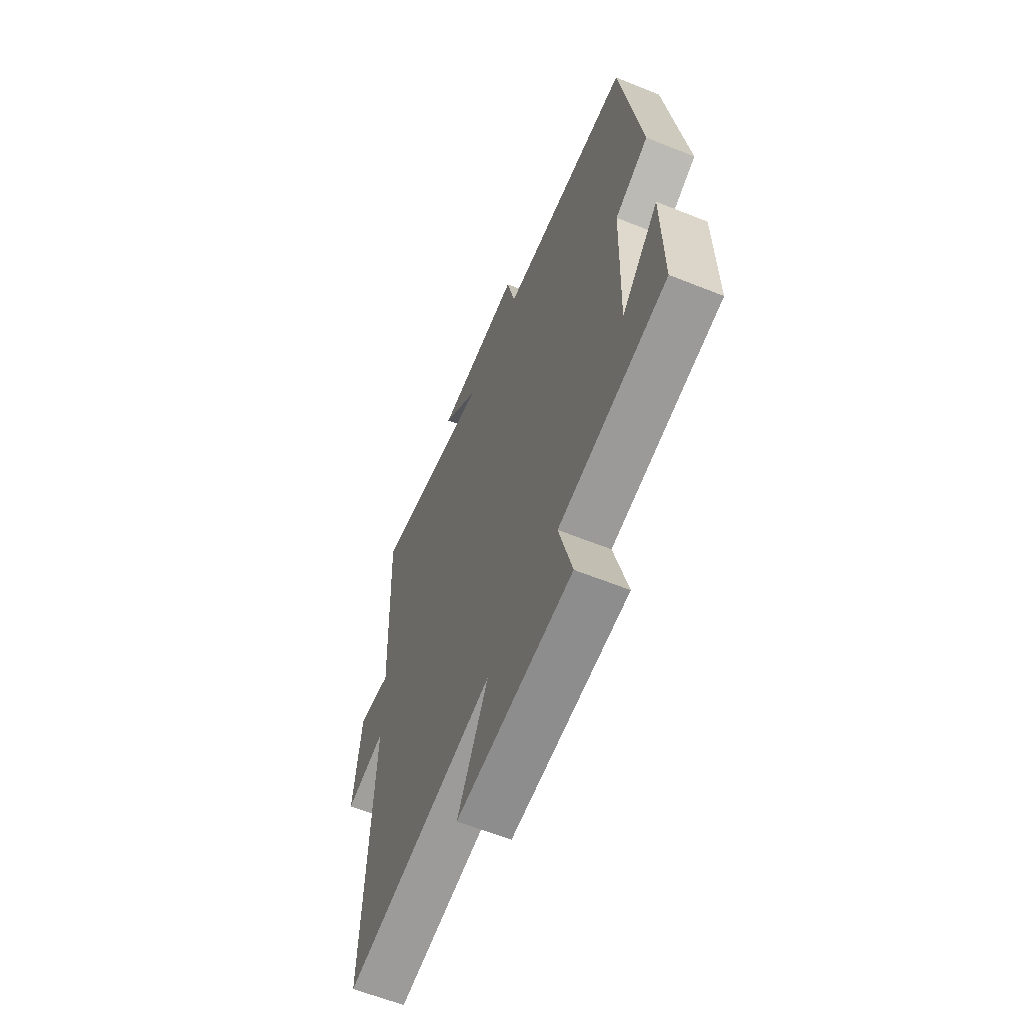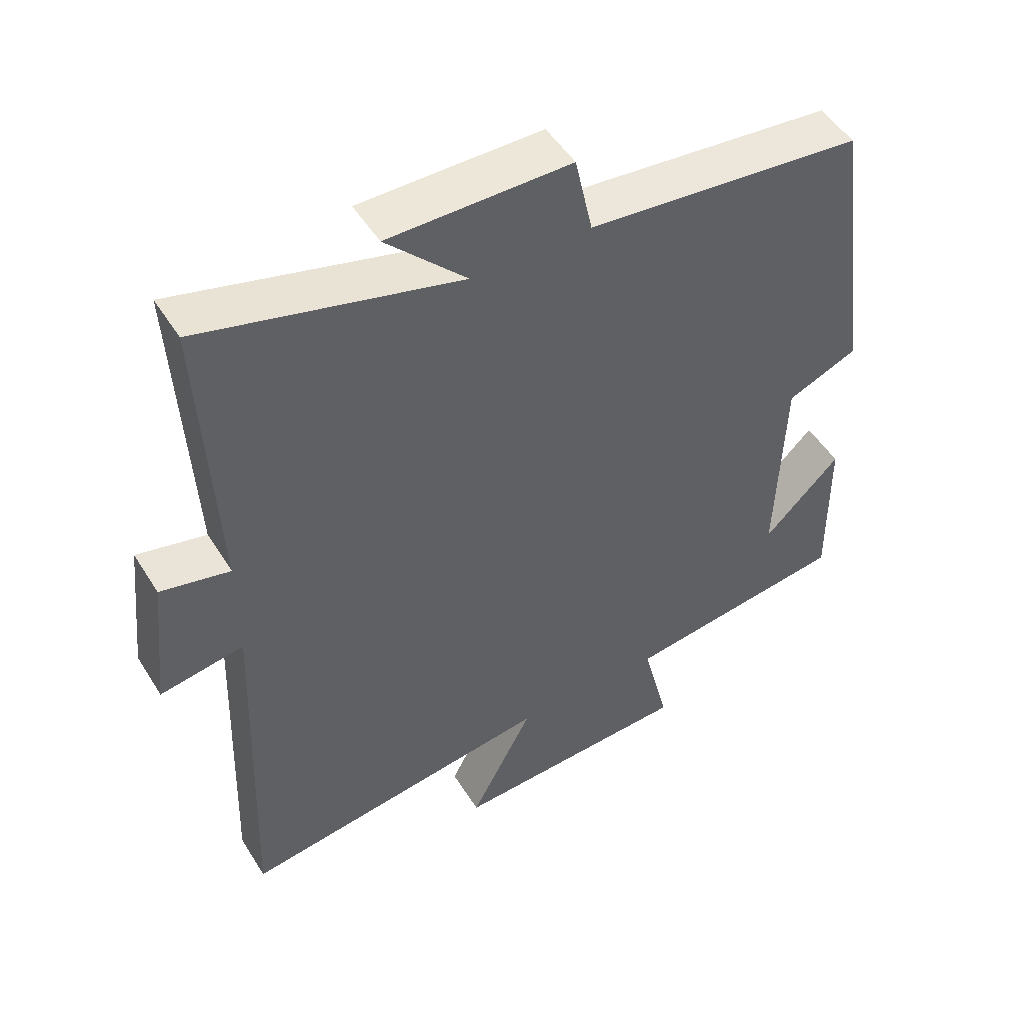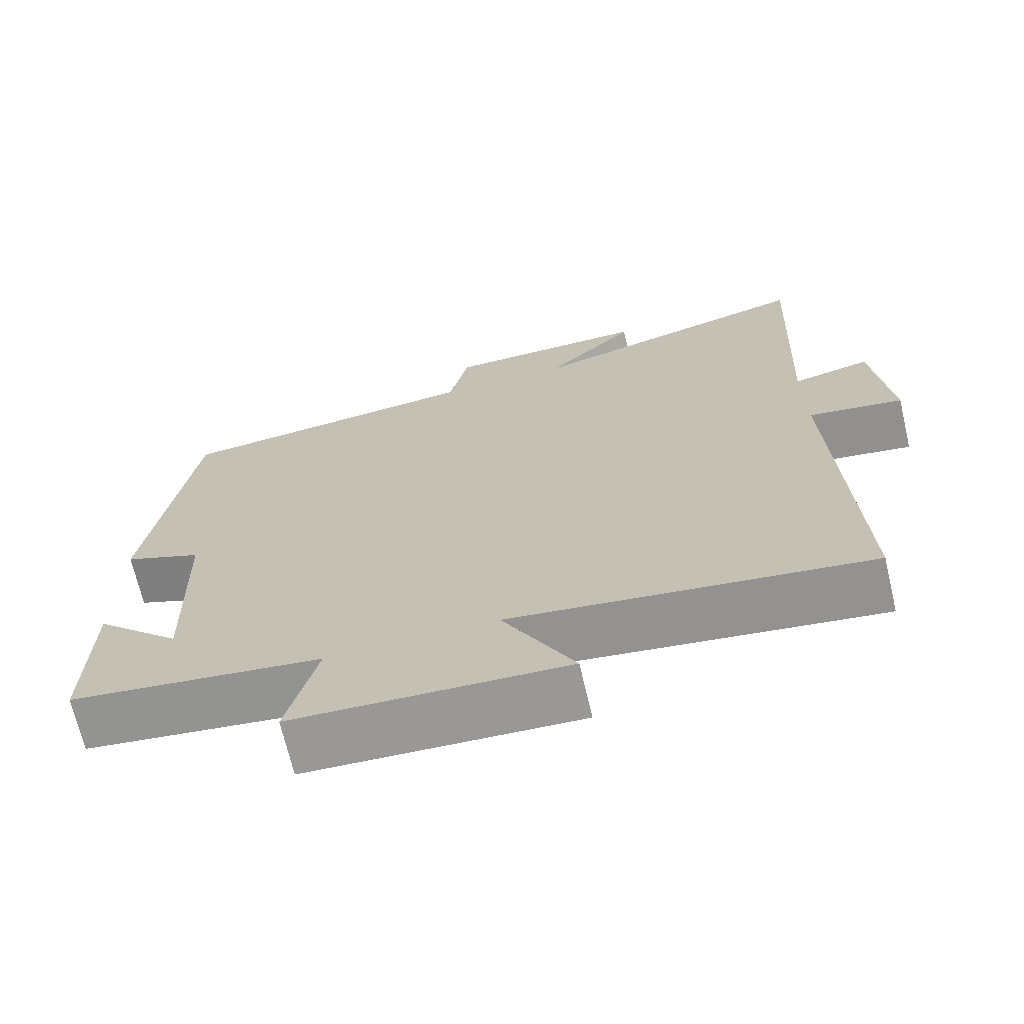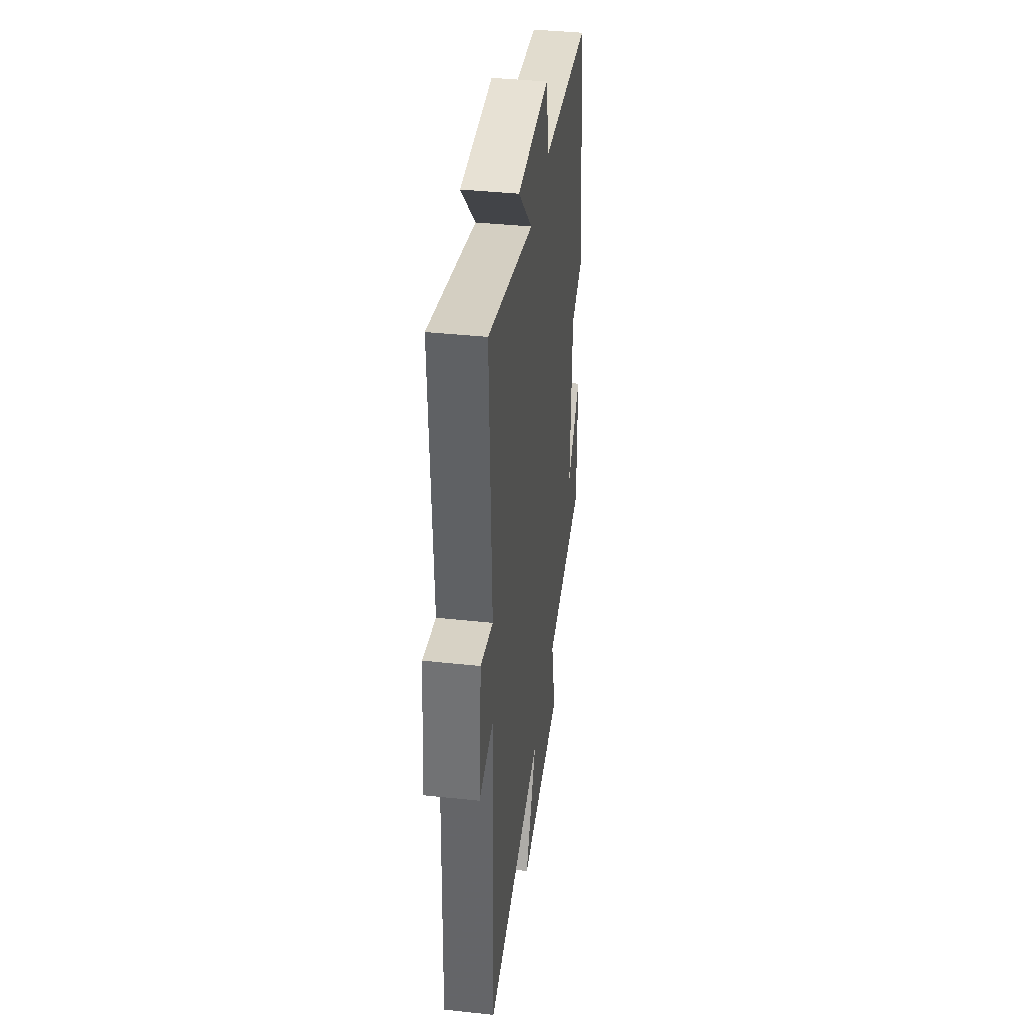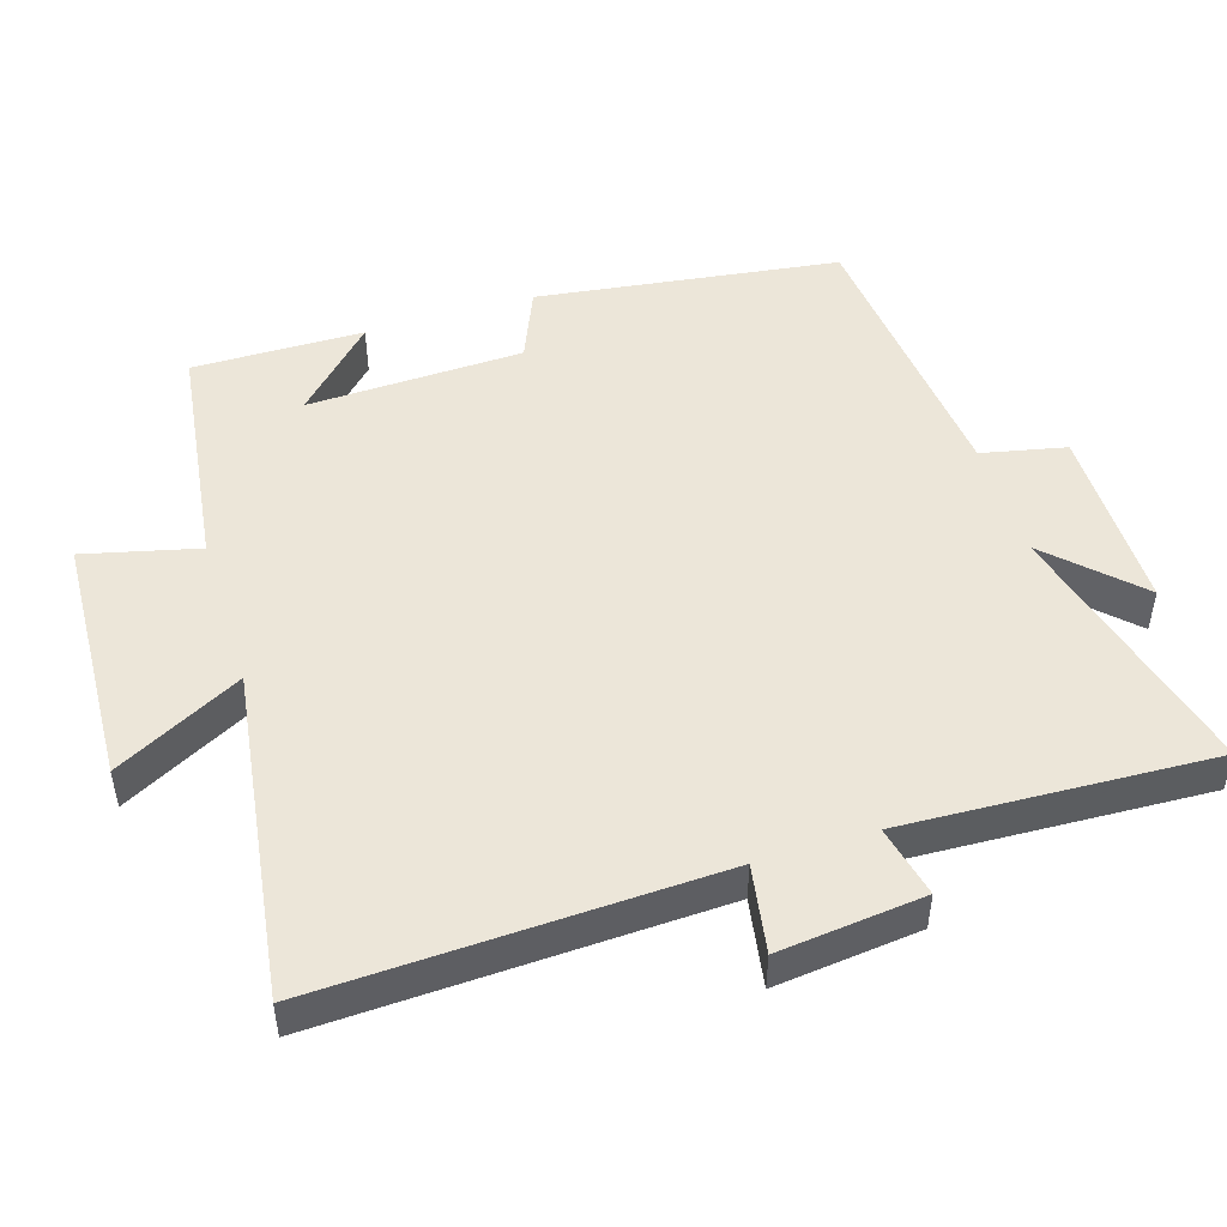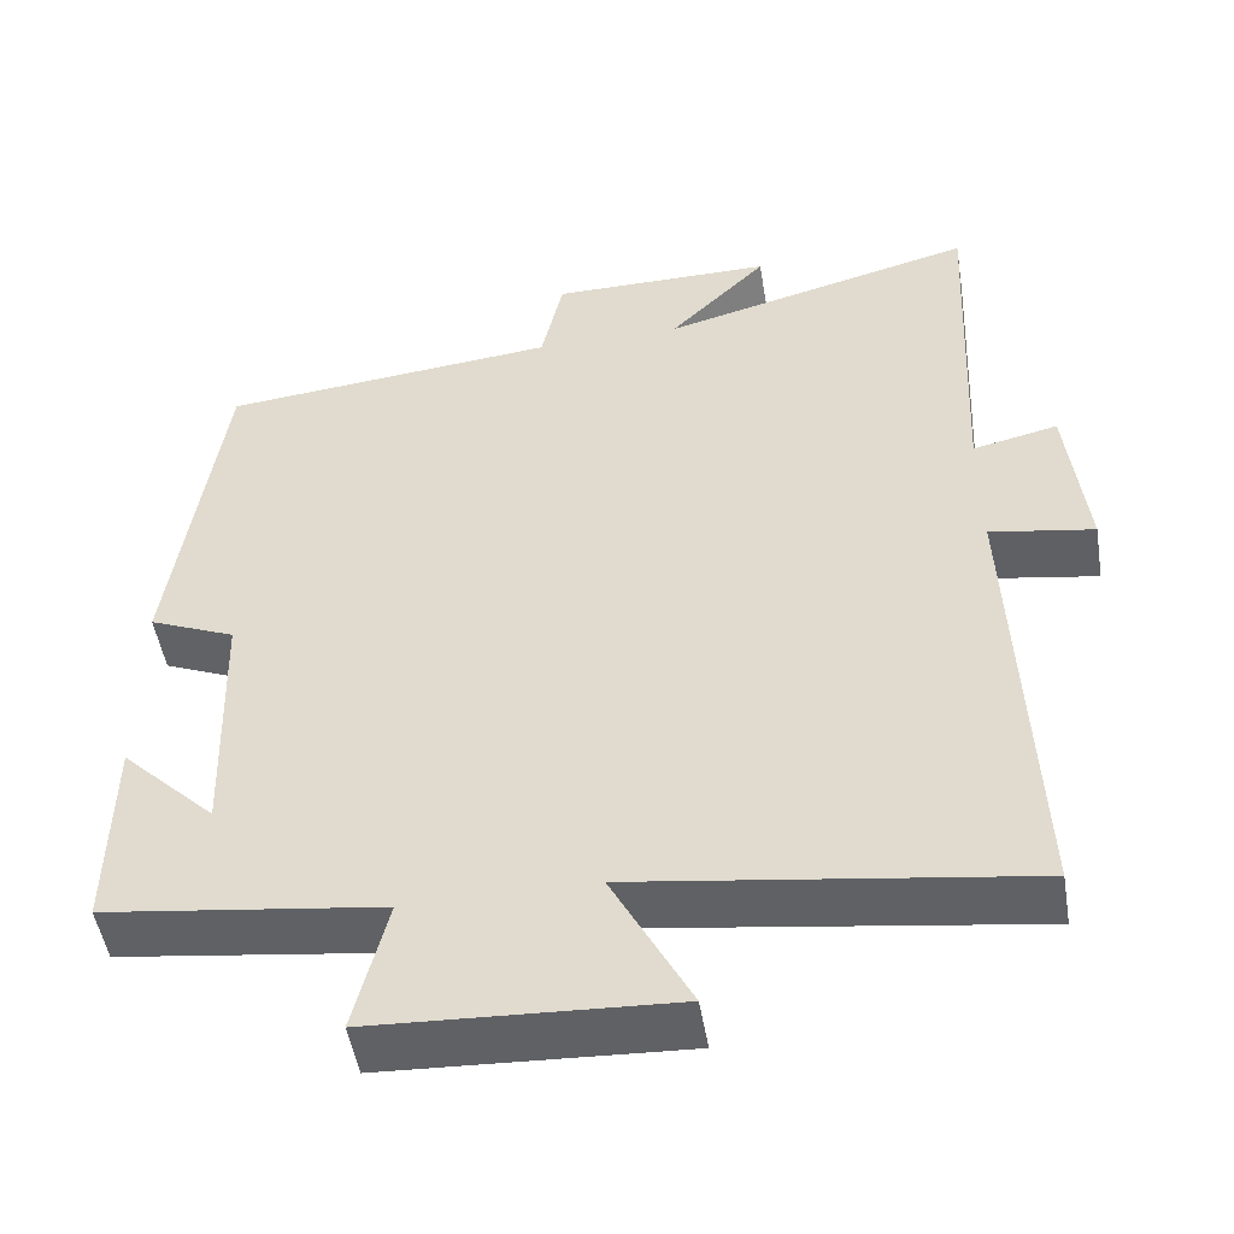
<metadata>
{"format":"obj","ext":"obj","renderer":"f3d","projection":"perspective","resolution":1024,"background":"white","views":[{"elev":-61.9,"azim":67.9,"up":"+Z"},{"elev":50.1,"azim":-30.9,"up":"+Z"},{"elev":-69.8,"azim":-166.7,"up":"+Z"},{"elev":39.5,"azim":-82.4,"up":"+Z"},{"elev":48.9,"azim":-107.4,"up":"+Y"},{"elev":-50.2,"azim":-170.6,"up":"+Z"}]}
</metadata>
<code>
v -0.521 0.07 0.598
v -0.142 0.07 0.5
v -0.26 0.07 0.62
v 0.008 0.07 0.62
v 0.034 0.07 0.5
v 0.441 0.07 0.46
v 0.5 0.07 0.029
v 0.396 0.07 -0.015
v 0.386 0.07 -0.323
v 0.5 0.07 -0.211
v 0.503 0.07 -0.455
v 0.17 0.07 -0.5
v 0.21 0.07 -0.662
v -0.148 0.07 -0.68
v -0.054 0.07 -0.5
v -0.521 0.07 -0.567
v -0.5 0.07 -0.004
v -0.624 0.07 -0.025
v -0.602 0.07 0.181
v -0.5 0.07 0.158
v -0.521 0 0.598
v -0.142 0 0.5
v -0.26 0 0.62
v 0.008 0 0.62
v 0.034 0 0.5
v 0.441 0 0.46
v 0.5 0 0.029
v 0.396 0 -0.015
v 0.386 0 -0.323
v 0.5 0 -0.211
v 0.503 0 -0.455
v 0.17 0 -0.5
v 0.21 0 -0.662
v -0.148 0 -0.68
v -0.054 0 -0.5
v -0.521 0 -0.567
v -0.5 0 -0.004
v -0.624 0 -0.025
v -0.602 0 0.181
v -0.5 0 0.158
f 17 18 19 20
f 15 16 17
f 15 17 20
f 12 13 14 15
f 9 10 11
f 9 11 12 15
f 5 6 7 8
f 5 8 9 15
f 2 3 4 5
f 15 20 1 2
f 2 5 15
f 40 39 38 37
f 37 36 35
f 40 37 35
f 35 34 33 32
f 31 30 29
f 35 32 31 29
f 28 27 26 25
f 35 29 28 25
f 25 24 23 22
f 22 21 40 35
f 35 25 22
f 1 21 22 2
f 2 22 23 3
f 3 23 24 4
f 4 24 25 5
f 5 25 26 6
f 6 26 27 7
f 7 27 28 8
f 8 28 29 9
f 9 29 30 10
f 10 30 31 11
f 11 31 32 12
f 12 32 33 13
f 13 33 34 14
f 14 34 35 15
f 15 35 36 16
f 16 36 37 17
f 17 37 38 18
f 18 38 39 19
f 19 39 40 20
f 20 40 21 1

</code>
